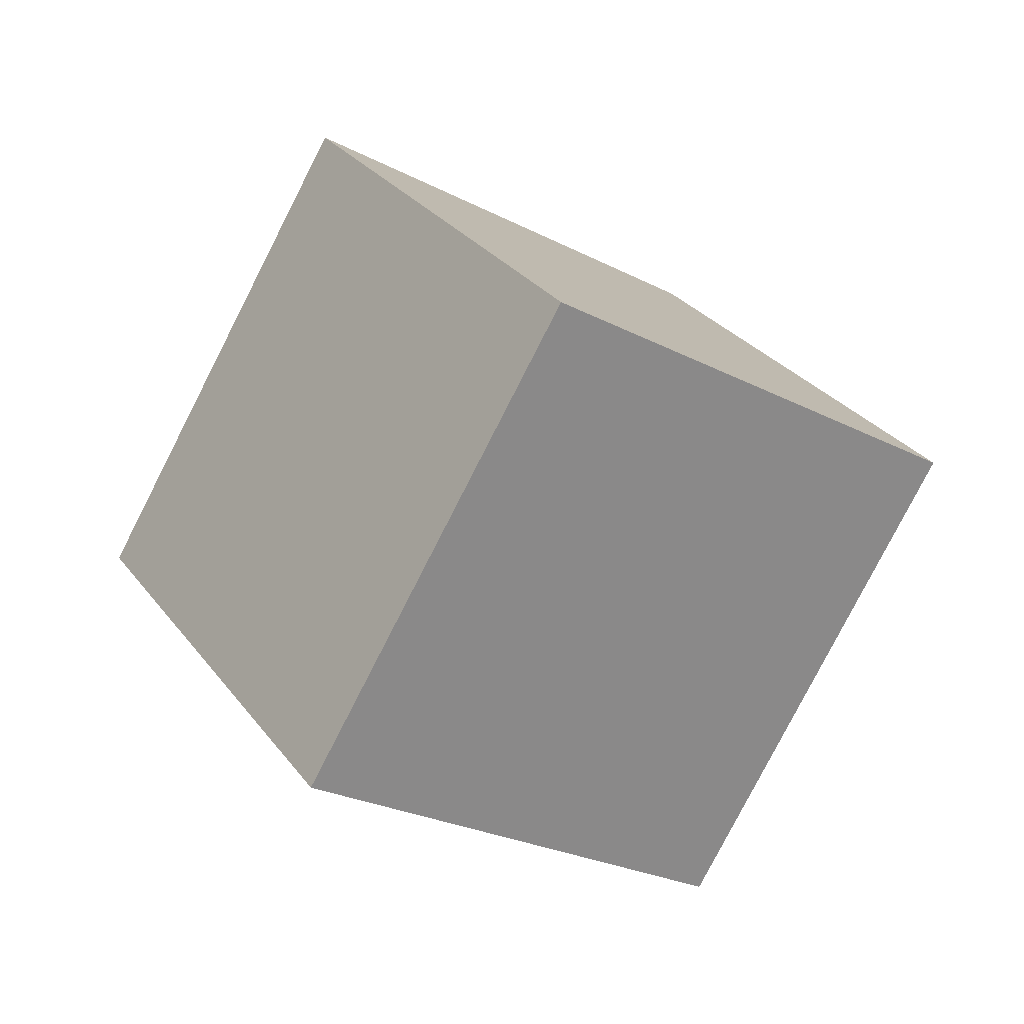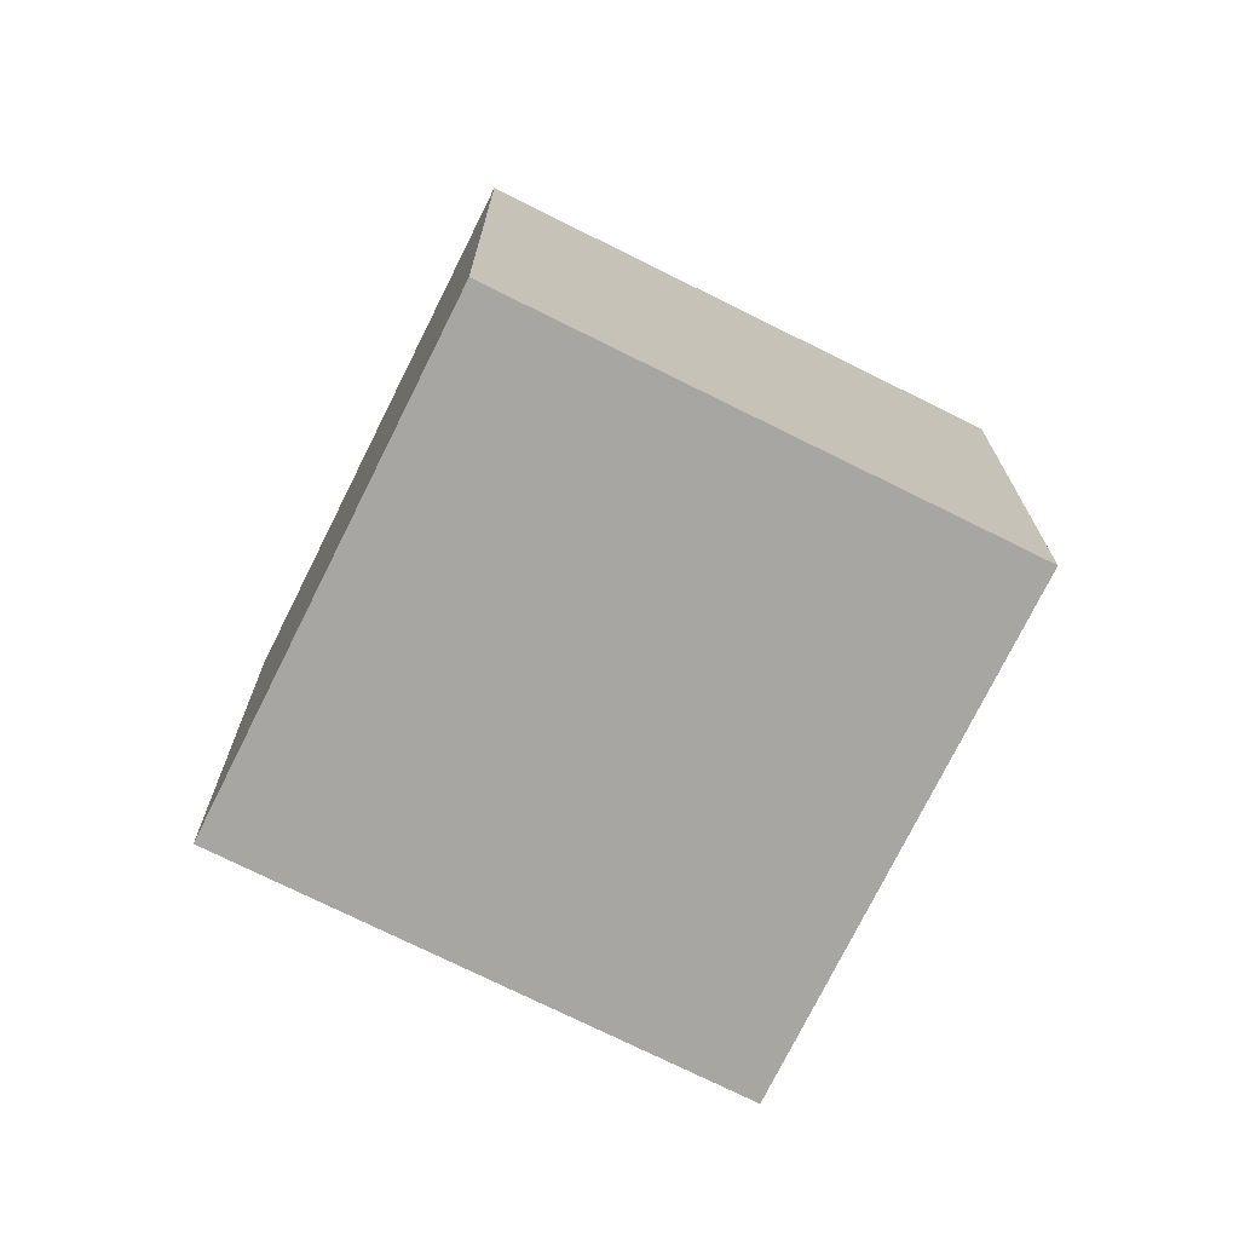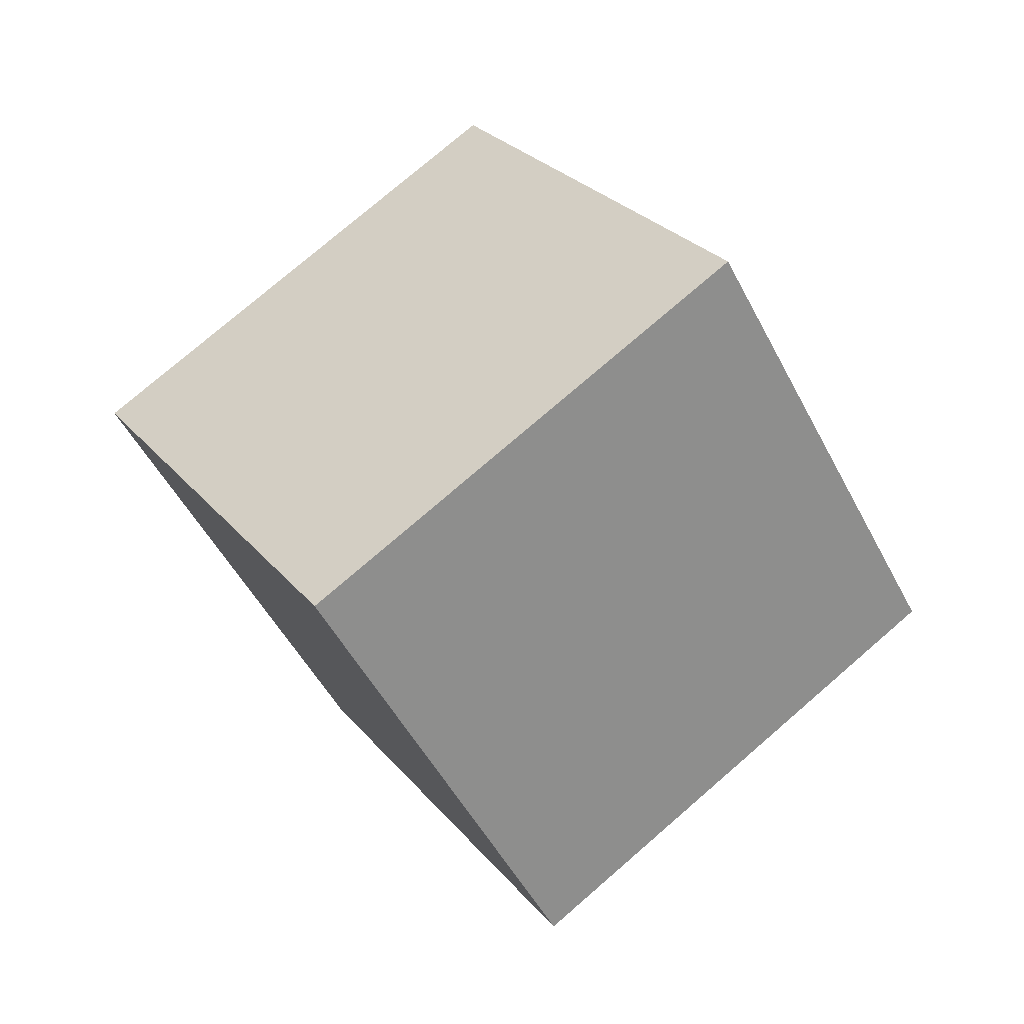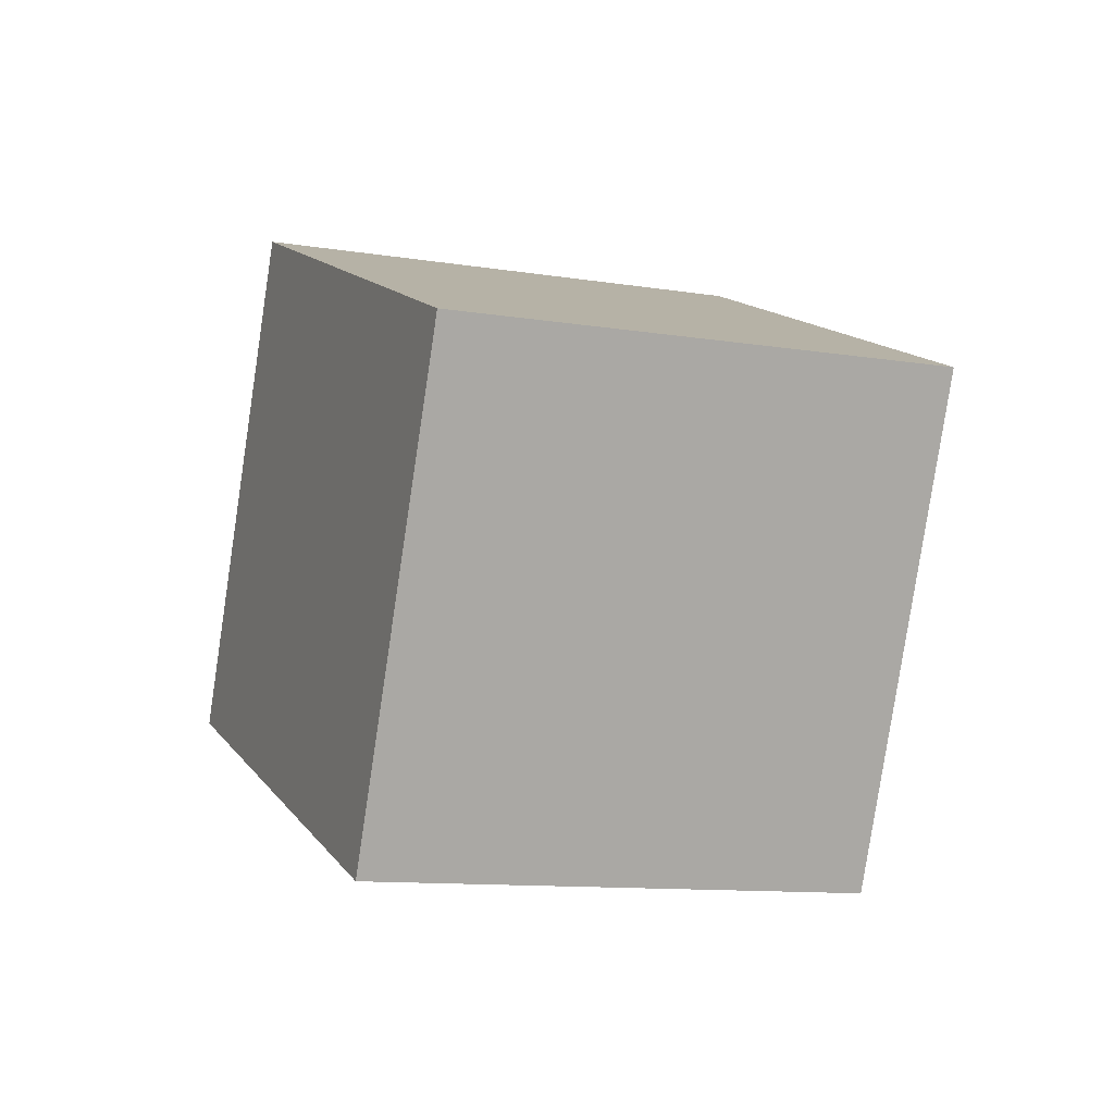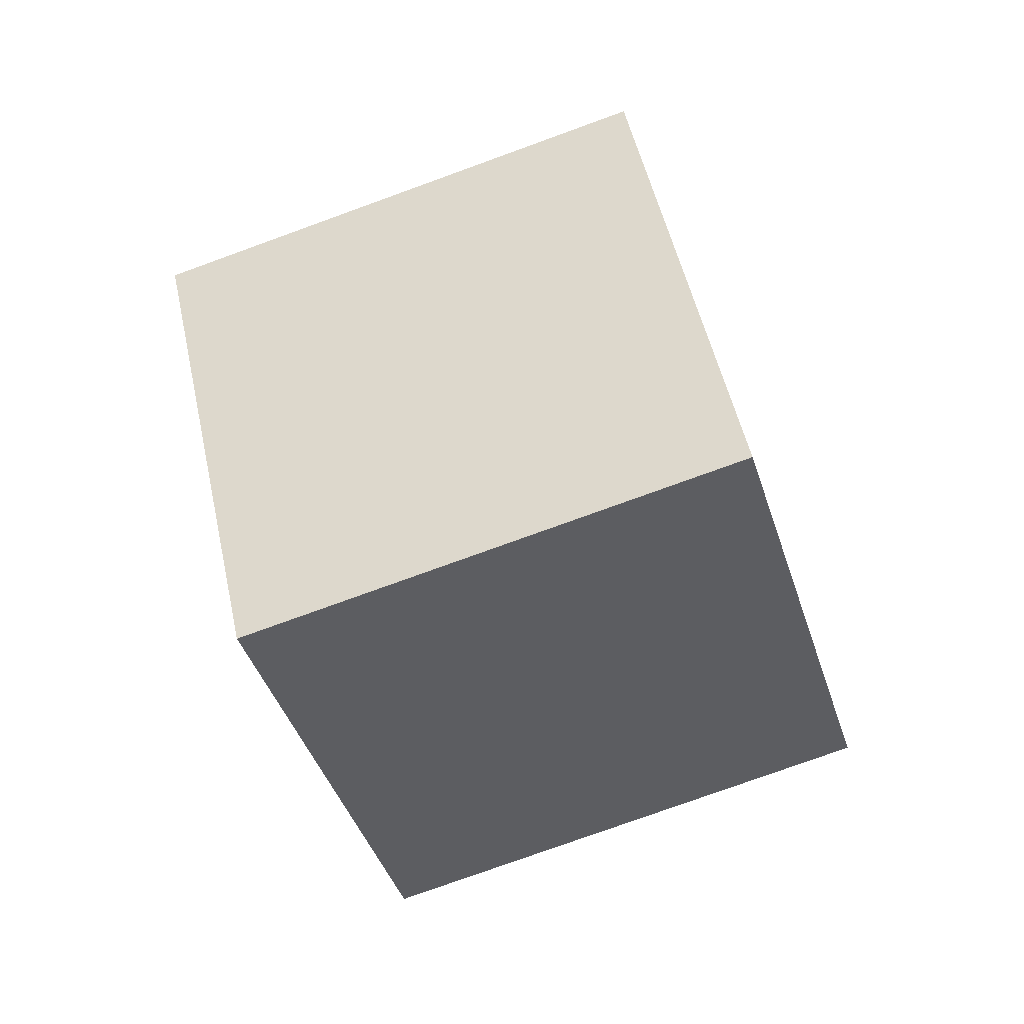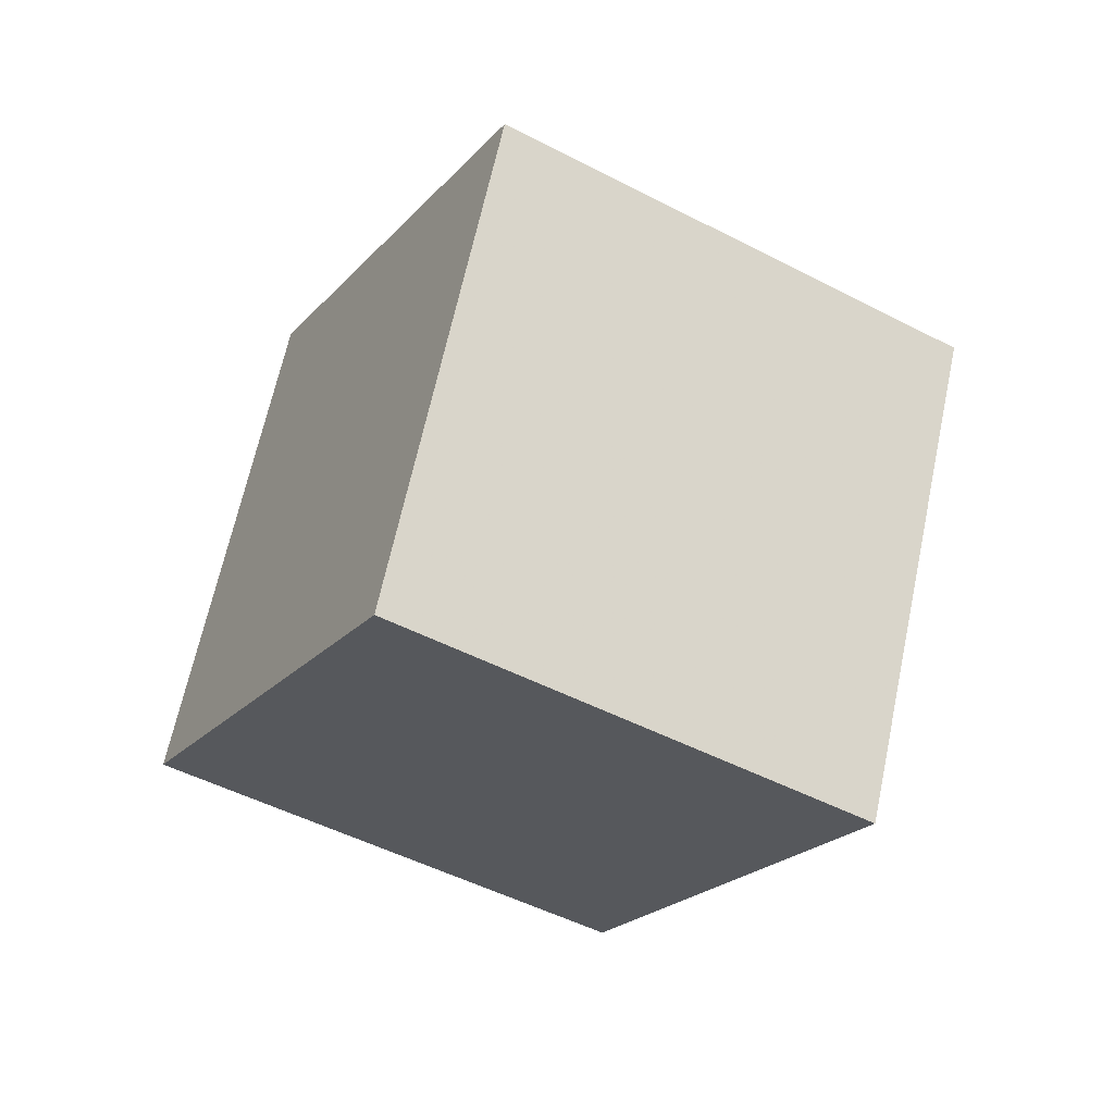
<metadata>
{"format":"obj","ext":"obj","renderer":"f3d","projection":"perspective","resolution":1024,"background":"white","views":[{"elev":-49.8,"azim":28.0,"up":"+Z"},{"elev":32.0,"azim":156.0,"up":"+Z"},{"elev":28.9,"azim":120.2,"up":"+Y"},{"elev":-17.4,"azim":36.0,"up":"+Y"},{"elev":-68.1,"azim":79.1,"up":"+Y"},{"elev":-53.1,"azim":28.8,"up":"+Y"}]}
</metadata>
<code>
v -12.94 0.6085 -1.812
v -5.256 -4.162 2.46
v -9.053 9.383 1.004
v -1.373 4.612 5.277
v -7.844 1.113 -10.4
v -0.1635 -3.658 -6.131
v -3.961 9.887 -7.587
v 3.72 5.116 -3.315
f 2 4 1
f 5 2 1
f 1 4 3
f 3 5 1
f 2 8 4
f 6 2 5
f 6 8 2
f 4 8 3
f 7 5 3
f 3 8 7
f 7 6 5
f 8 6 7

</code>
